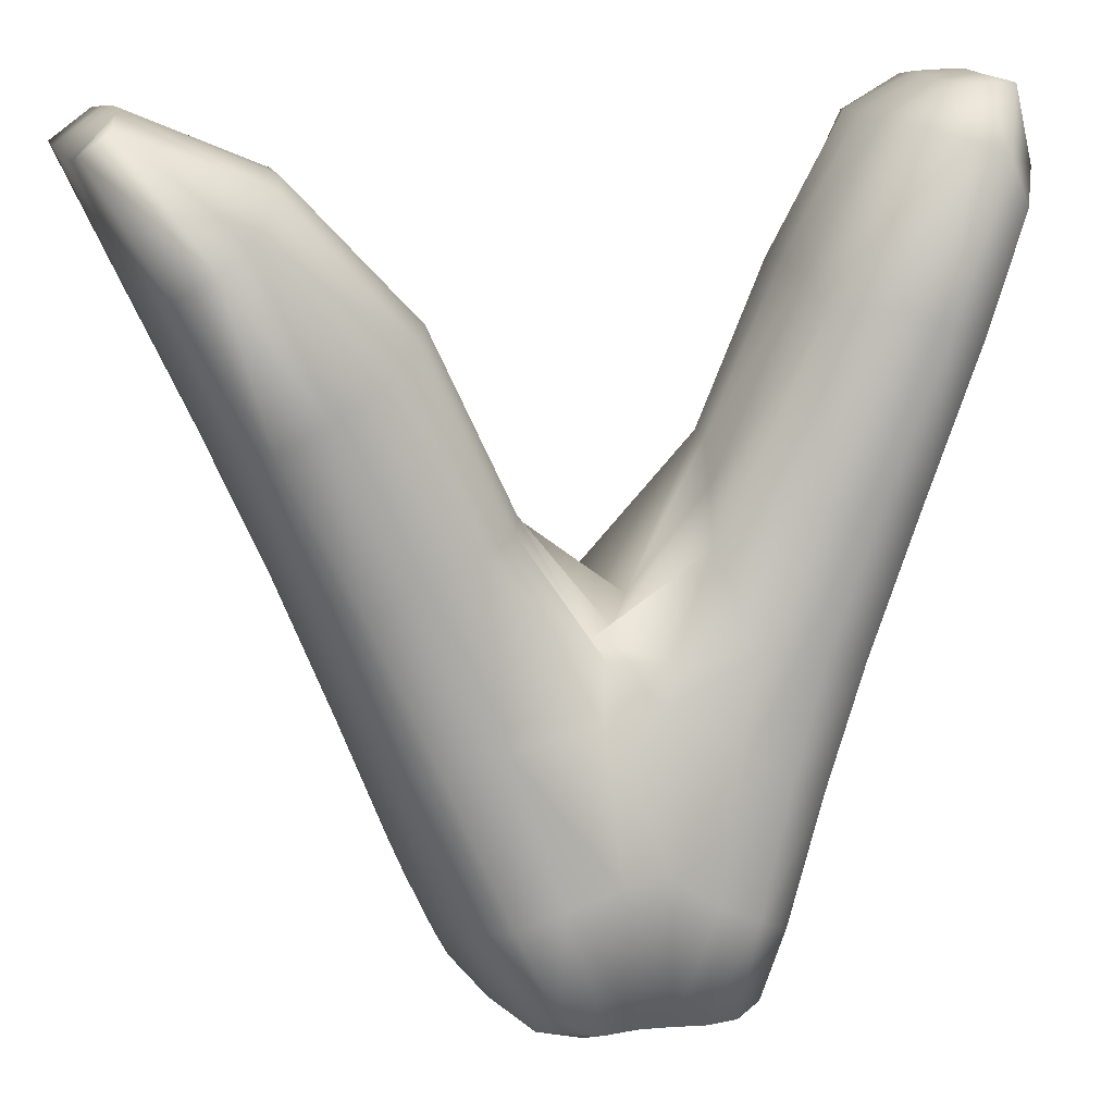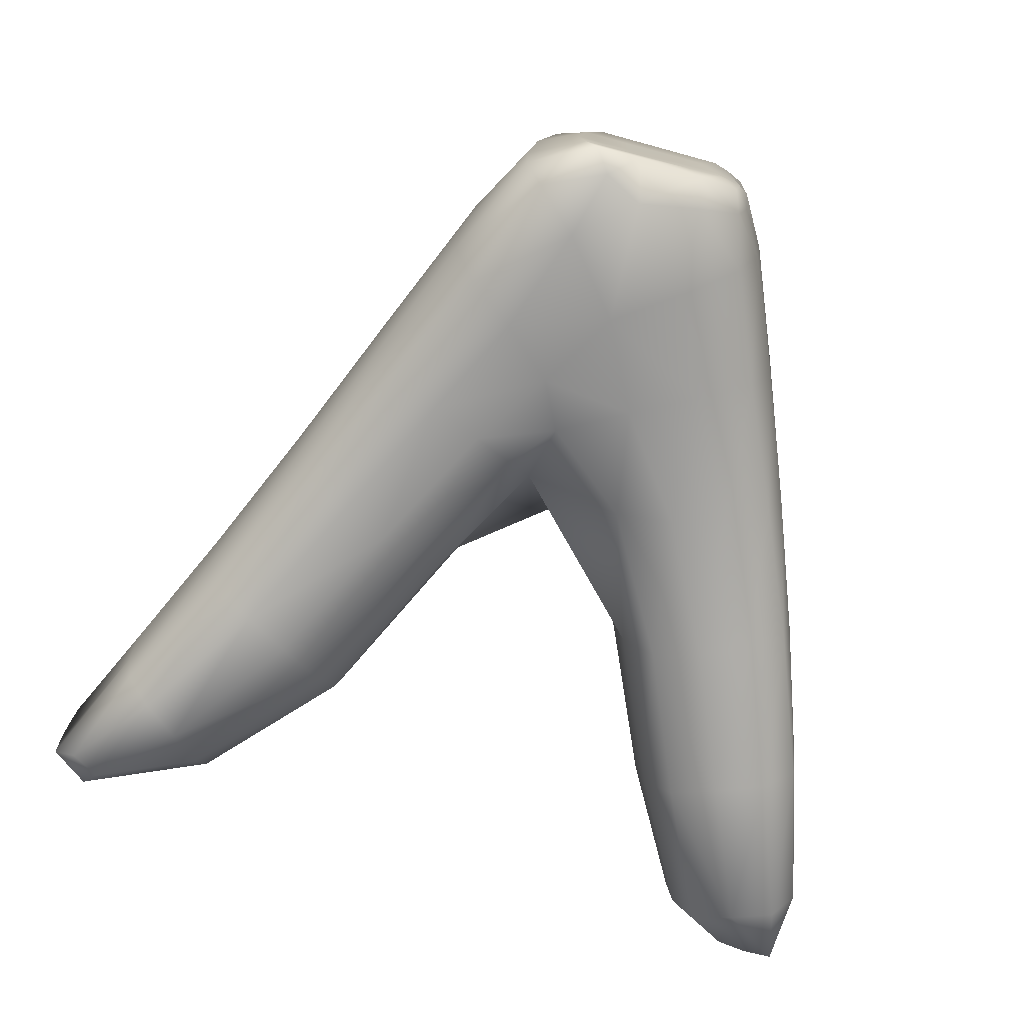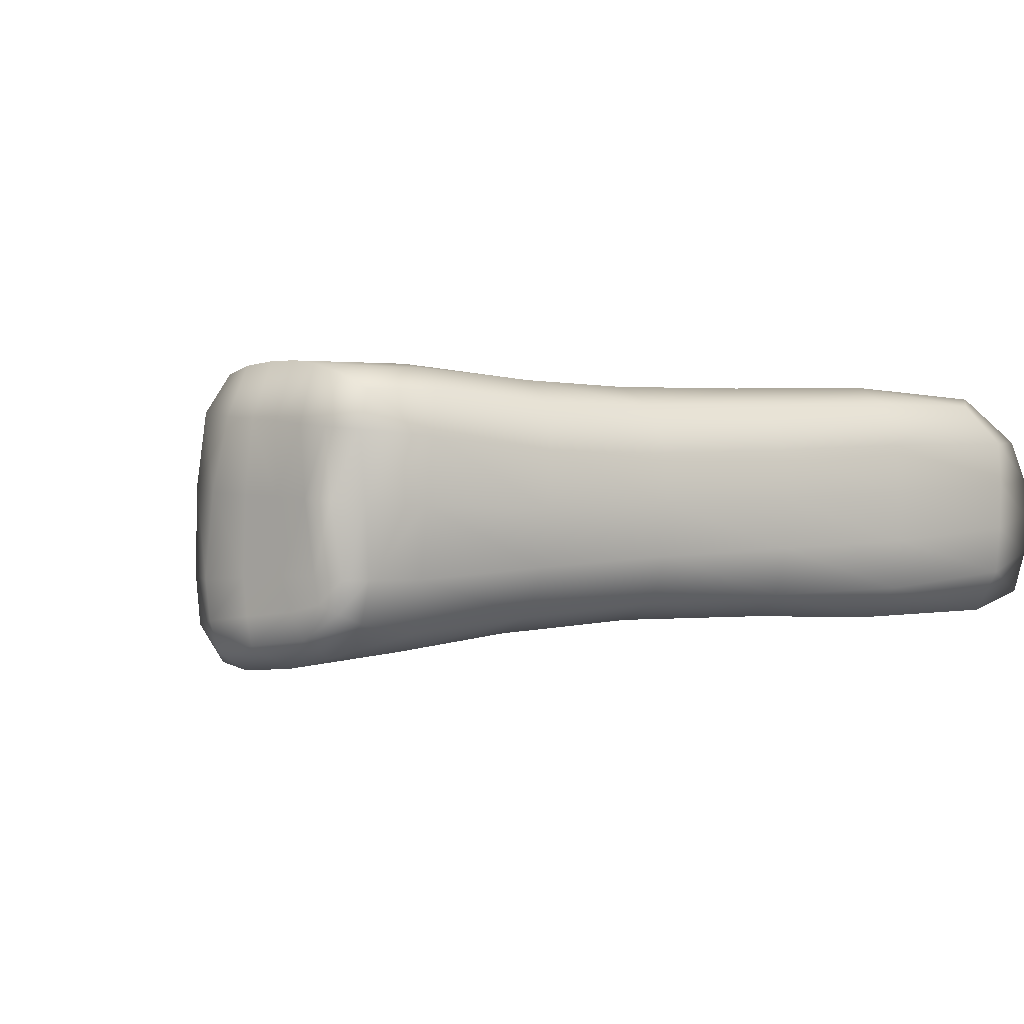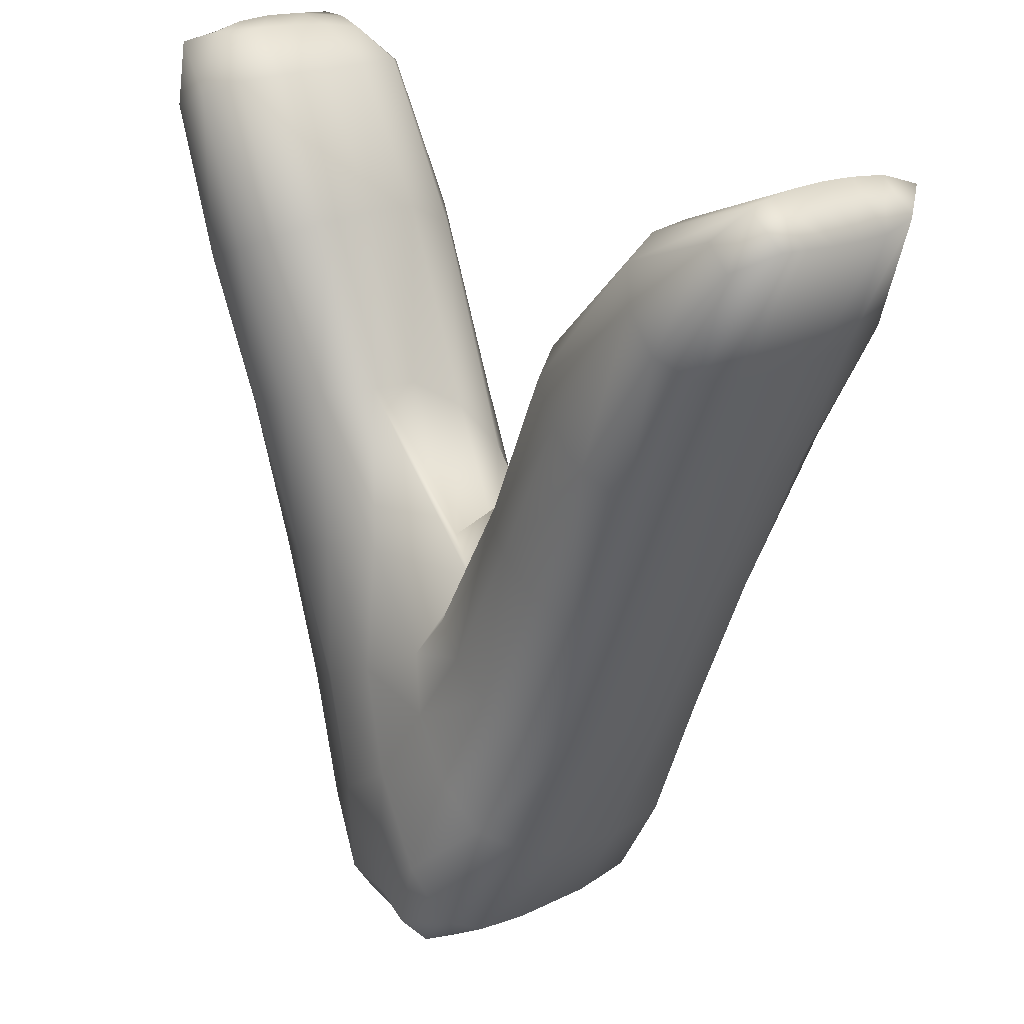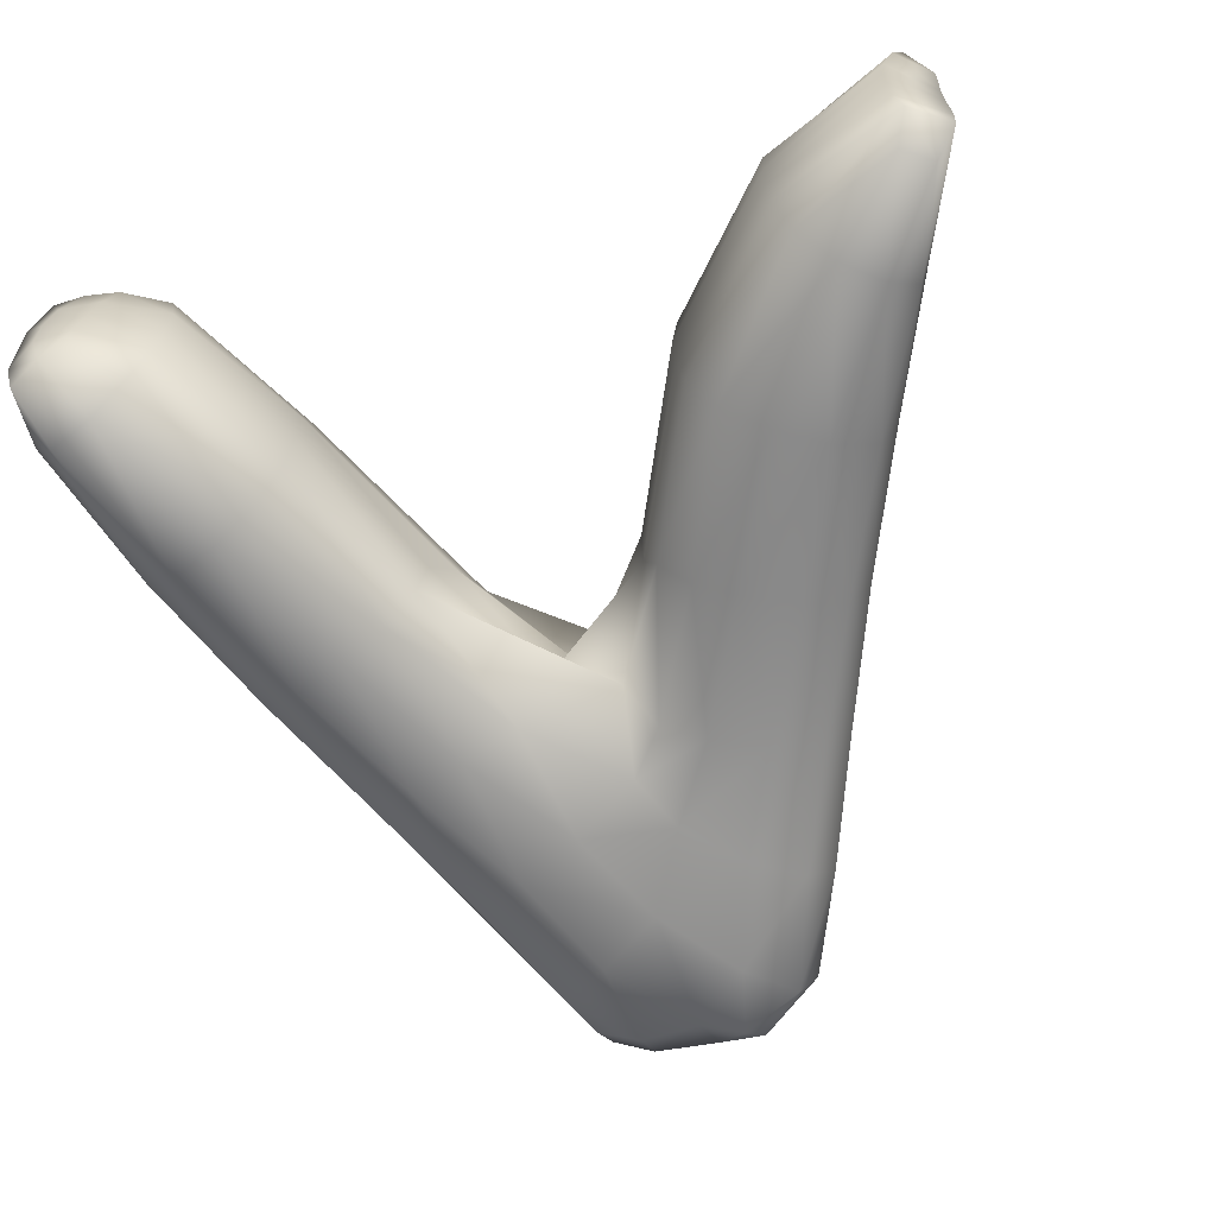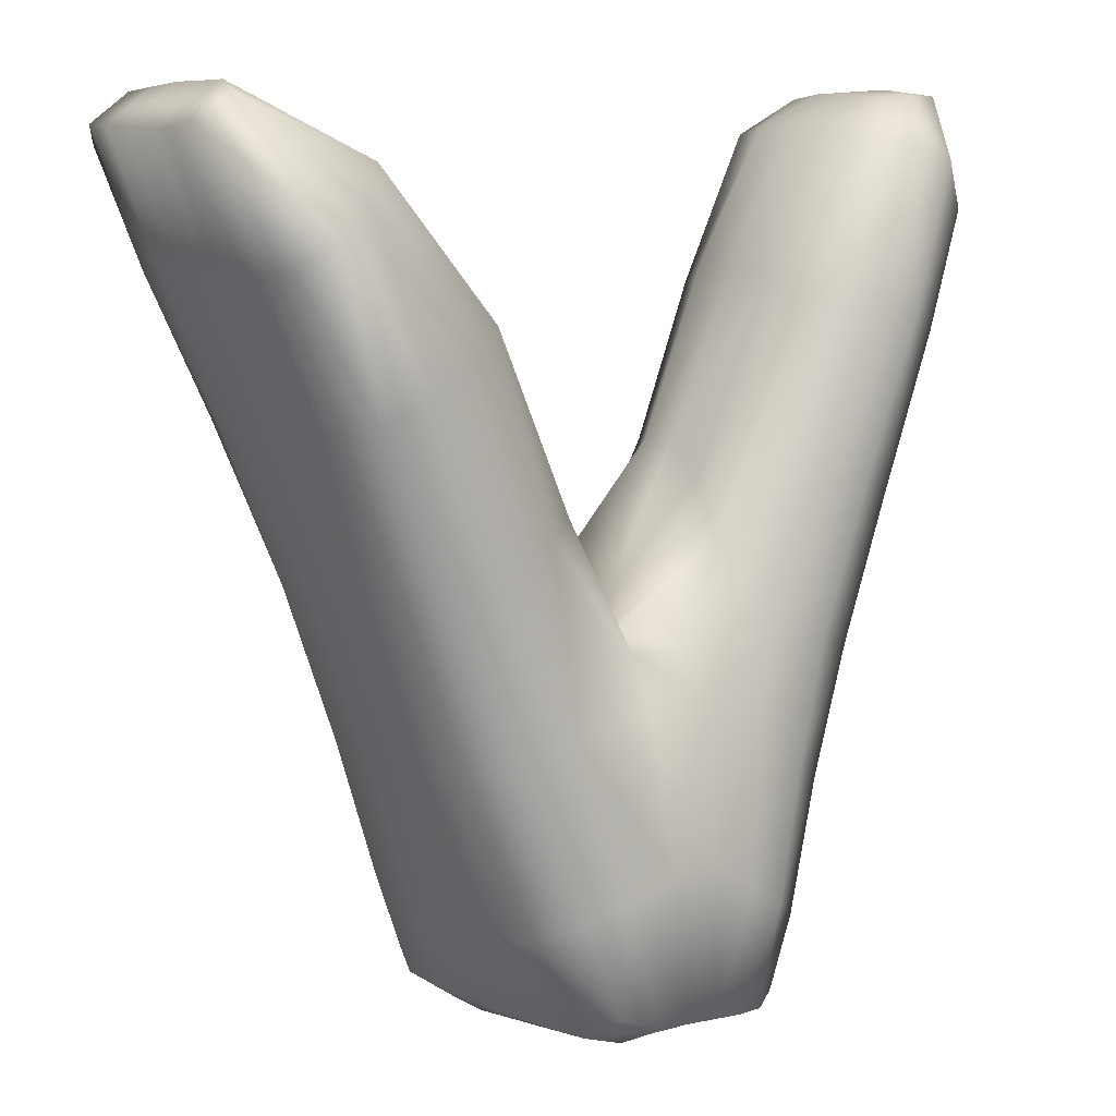
<metadata>
{"format":"obj","ext":"obj","renderer":"f3d","projection":"perspective","resolution":1024,"background":"white","views":[{"elev":14.1,"azim":160.5,"up":"+Z"},{"elev":-75.3,"azim":165.1,"up":"+Y"},{"elev":0.8,"azim":-140.9,"up":"+Y"},{"elev":22.9,"azim":50.5,"up":"+Z"},{"elev":-63.1,"azim":18.0,"up":"+Y"},{"elev":7.4,"azim":139.4,"up":"+Z"}]}
</metadata>
<code>
v -1.529 28.4 77.43
v -2.427 -10.43 91.1
v -28.33 18.69 107.5
v 82.64 -23.57 189.7
v -94.28 -19.65 195.7
v -77.39 16.97 197
v -36.18 28 13.35
v 89.54 22.88 193.7
v 0.1457 -32.99 13.38
v -26.91 -17.38 8.364
v -82.08 -12.66 198.1
v -9.787 -30.18 45.92
v 23.05 28.17 112.3
v 35.16 29.93 107.6
v 18.65 31.16 73.19
v -15.47 27.81 78.93
v -18.63 23.1 86.12
v -5.666 18.62 86.27
v 7.886 34.01 41
v -3.727 34.55 44.3
v 14.81 23.43 115.1
v -14.42 34.56 44.49
v -24.86 -19.85 92.77
v -4.858 -23.76 75.72
v 3.685 -23.22 86.29
v 13.34 -14.04 117.7
v 9.661 -5.014 114.9
v -17.63 -2.194 94.09
v 19.72 -22.56 115.3
v -4.208 13.59 89.84
v -31.14 9.947 118.5
v -11.61 5.882 89.5
v -34.25 29.48 88.37
v -45.46 29.35 116
v 87.37 15.94 196.2
v 94.44 16.52 189.3
v 88.82 -24.79 185.5
v 94.35 -16.93 189.1
v 85.93 -16.84 195.2
v 59.91 -22.09 180.4
v 65.98 -26.87 173.3
v 73.87 -28.13 166.9
v -88.62 -14.67 198.1
v -90.74 -6.393 199.2
v -96.89 -9.545 196.1
v -90.48 -24.02 182.5
v -80.89 -23.62 186
v -96.76 -14.14 180.4
v -79.16 9.353 198.3
v -66.84 10.47 191
v -69.08 21.23 190.1
v -77.46 28.05 187.6
v -85.03 18.28 198.1
v -88.44 9.249 199.5
v -36.19 19.49 11.12
v -43.72 18.14 25.56
v -41.8 28.27 28.57
v -29.79 31.56 11.61
v -28.82 20.14 8.317
v -33.79 33.24 32.92
v -91.46 27.28 174
v -96.75 18 181.3
v -92.25 18.72 198
v -86.02 29.6 184.3
v 3.585 -28.66 8.311
v 14.23 -32.31 19.66
v 4.235 -32.97 28.83
v -8.645 -32.5 18.02
v -6.793 -27.03 8.311
v 9.137 32.54 17.13
v 11.15 23.88 11.74
v 0.4831 22.72 8.313
v -0.248 34.01 13.55
v -25.65 -11.42 8.313
v -15.82 -11.66 8.316
v -18.56 -19.25 8.365
v -21.6 -25.23 9.123
v -30.9 -19.32 10.29
v -32.34 -12.11 9.777
v -72.07 -19.57 190.3
v -67.99 -9.647 191.4
v -82.58 -5.976 199
v 12.67 -30.3 53.24
v 0.9286 -27.33 64.02
v -20.4 -25.89 66.76
v -35.06 -25.81 59.26
v -24.7 -29.09 35.63
v -47.24 -21.27 53.77
v -36.34 -24.09 27.74
v -32.75 -21.7 15.38
v -22.56 -29.41 15.92
v -41.18 -12.29 24.75
v -35.42 -12.26 14.69
v -43.17 3.433 24.11
v -36.63 4.045 12.47
v -30.53 4.517 8.311
v -21.54 20.75 8.317
v -22.84 5.026 8.311
v -14.37 21.56 8.319
v -14.2 5.321 8.311
v -7.127 22.04 8.317
v -4.965 5.583 8.311
v -4.251 -12.34 8.312
v 5.286 6.242 8.311
v 7.606 -13.01 8.311
v 6.296 -22.06 8.311
v -5.294 -20.67 8.312
v 18.28 -12.69 15.17
v 18 -23.76 16.18
v 28.75 -8.902 36.17
v 28.89 -21.1 40.08
v 23.42 -29.55 45.6
v 40.74 -17.67 69.08
v 35.01 -27.18 72.36
v 24.47 -28.16 76.98
v 48.92 -25.15 102.7
v 39.22 -27.6 106.9
v 28.59 -26.17 111.6
v 12.77 -26.3 81.83
v 54.85 -28.58 138.8
v 45.03 -27.2 144.5
v 35.71 -23.34 150.7
v 57.12 -13.32 183.9
v 30.75 -15.25 154.7
v 56.62 -4.315 184.6
v 29.09 -5.207 155.3
v 56.62 4.565 184.8
v 28.85 5.217 155.5
v 9.787 5.26 116.2
v 30.1 15.79 155.4
v 11.64 15.11 116.8
v 33.38 24.76 152.5
v 57.12 13.88 184.4
v 59.72 23.36 182.2
v 65.58 28.58 174.6
v 42.42 29.1 146.3
v 52.51 30.24 140.4
v 80.09 25.18 163.1
v 62.87 28.37 134.9
v 46.36 28.34 102.9
v 67.65 18.34 132.6
v 52.95 19.38 100.3
v 38.81 19.98 66.97
v 31.56 29.21 69.29
v 24.44 22.1 33.4
v 17.81 31.38 36.68
v 40.98 7.619 66.84
v 26.7 7.376 32.88
v 15.91 7.223 13.35
v 41.6 -5.469 67.61
v 54.69 7.694 99.97
v 54.93 -4.419 100.1
v 53.86 -15.85 100.7
v 68.86 -4.236 132.2
v 68.09 -15.24 132.4
v 64.1 -24.96 134.1
v 81.87 -13.59 161.4
v 80.04 -22.81 162.6
v 94.62 -10.7 188.6
v 94.57 -3.931 188
v 84.33 -3.713 196.5
v 84.69 -10.46 195.9
v 82.31 -4.251 161.2
v 82.32 5.134 161.3
v 94.38 3.078 187.5
v 68.79 6.955 132.2
v 81.83 15 161.7
v 94.27 10.21 187.5
v 84.9 10.06 196.3
v 84.18 3.152 196.5
v -7.212 34.8 14.2
v -14.13 34.7 13.61
v -21.68 33.75 12.37
v -24.7 34.63 37.73
v -41.12 31.37 61.1
v -29.53 31.59 69.02
v -48.38 30.52 86.06
v -59.54 25.81 83.13
v -70.68 26.52 114.6
v -59.99 30.88 117.3
v -50.64 26.2 56.02
v -54.02 15.42 53.06
v -64.11 14.98 81.91
v -65.13 3.434 81.44
v -76.62 4.591 113.4
v -75.27 15.97 113.7
v -54.17 2.773 51.58
v -52.52 -10.2 51.65
v -64.46 -8.287 81.24
v -60.21 -19.01 82.33
v -73.71 -17.96 113.6
v -76.46 -7.013 113.2
v -86.27 -17.32 147
v -87.99 -5.813 146.8
v -88.02 5.886 146.9
v -97.8 -3.084 180.1
v -97.8 7.579 180.7
v -86.75 17.39 147.4
v -82.82 27.55 148.4
v -73.45 31.85 151.7
v -62.3 30.3 155.7
v -51.16 22.34 155
v -50.3 11.61 161
v -66.83 0.2311 191.2
v -50.22 -0.0717 161.7
v -34.19 -0.913 125.7
v -51.76 -11.45 161
v -36.27 -10.86 125.8
v -57.23 -21 158.3
v -43.2 -20.41 124.9
v -67.22 -24.7 153.8
v -53.61 -23.45 120.8
v -37.86 -23.43 90.42
v -64.56 -23.56 116.6
v -49.87 -23.47 85.9
v -78.31 -24.73 149.4
v -80.73 1.167 198.9
v -90.25 1.115 199.7
v -96.33 8.833 197.1
v -97.18 -0.2833 196.1
v 72.44 29.42 168.6
f 1 13 15
f 1 16 18
f 1 15 20
f 1 18 13
f 1 20 22
f 2 23 24
f 2 26 27
f 2 25 26
f 3 30 17
f 3 31 32
f 3 17 33
f 37 38 39
f 4 39 40
f 4 41 42
f 5 43 45
f 5 46 47
f 5 45 48
f 6 49 50
f 6 51 52
f 6 53 49
f 7 55 56
f 7 58 59
f 7 57 60
f 61 62 64
f 9 65 66
f 9 67 68
f 9 68 69
f 70 71 73
f 10 74 76
f 10 76 77
f 10 78 79
f 11 80 81
f 11 82 43
f 11 43 47
f 12 67 83
f 12 84 85
f 12 85 86
f 87 86 88
f 87 89 91
f 87 91 68
f 91 90 77
f 91 77 68
f 90 89 92
f 90 93 78
f 93 92 94
f 93 95 79
f 96 59 98
f 96 98 74
f 98 97 100
f 98 100 75
f 100 99 101
f 100 102 103
f 103 102 104
f 103 105 106
f 103 107 75
f 107 106 65
f 107 69 76
f 106 105 108
f 106 109 65
f 109 108 110
f 109 111 66
f 112 111 113
f 112 114 83
f 112 83 67
f 115 114 117
f 115 117 118
f 115 119 84
f 119 118 29
f 119 25 24
f 118 117 120
f 118 121 29
f 122 121 41
f 122 40 124
f 122 124 26
f 124 123 126
f 124 126 26
f 126 125 128
f 126 128 129
f 129 128 131
f 129 131 30
f 129 32 27
f 131 130 132
f 131 21 30
f 132 130 134
f 132 134 135
f 132 136 13
f 136 135 137
f 136 137 14
f 137 221 139
f 137 139 140
f 140 139 142
f 140 142 143
f 140 144 14
f 144 143 145
f 144 146 15
f 146 145 70
f 146 70 19
f 145 143 148
f 145 148 149
f 149 148 108
f 149 108 105
f 149 104 71
f 148 147 110
f 150 147 151
f 150 152 113
f 150 113 111
f 153 152 155
f 153 155 156
f 153 116 113
f 156 155 158
f 156 158 42
f 156 120 116
f 158 157 38
f 158 38 37
f 159 160 162
f 159 162 39
f 159 157 163
f 163 164 165
f 163 157 154
f 163 154 164
f 166 141 167
f 166 154 152
f 166 151 141
f 167 138 36
f 167 168 164
f 167 141 138
f 168 36 35
f 168 169 165
f 170 161 165
f 170 169 127
f 170 127 125
f 169 35 134
f 162 161 125
f 162 123 39
f 151 147 142
f 138 221 36
f 221 135 8
f 135 134 8
f 133 130 127
f 121 120 41
f 104 102 72
f 101 171 73
f 101 99 172
f 172 173 174
f 172 22 171
f 172 99 173
f 174 60 175
f 174 176 22
f 174 173 60
f 176 175 177
f 176 33 16
f 177 178 180
f 177 180 34
f 177 175 178
f 181 182 183
f 181 175 60
f 181 57 182
f 183 184 185
f 183 186 179
f 183 182 184
f 187 188 189
f 187 182 56
f 187 94 188
f 189 190 191
f 189 192 184
f 189 188 190
f 192 191 193
f 192 194 185
f 195 194 196
f 195 197 198
f 195 198 186
f 198 62 61
f 198 199 186
f 199 61 200
f 199 200 179
f 200 64 52
f 200 201 180
f 201 52 51
f 201 202 34
f 202 51 203
f 202 203 31
f 203 50 205
f 203 205 206
f 206 205 208
f 206 208 28
f 206 28 31
f 208 207 210
f 208 210 23
f 210 209 211
f 210 212 213
f 213 212 215
f 213 215 86
f 213 85 23
f 215 214 190
f 215 190 88
f 214 212 211
f 214 216 191
f 216 211 47
f 216 46 193
f 211 209 47
f 209 207 81
f 207 205 204
f 204 50 49
f 204 217 81
f 217 49 54
f 217 218 82
f 218 54 219
f 218 220 44
f 220 219 197
f 220 196 45
f 219 54 63
f 219 63 62
f 196 194 48
f 188 92 88
f 173 97 58
f 171 20 19
f 95 94 56
f 64 63 53
f 13 14 15
f 16 17 18
f 15 19 20
f 18 21 13
f 1 22 16
f 2 24 25
f 2 27 28
f 25 29 26
f 30 18 17
f 3 32 30
f 3 33 34
f 8 35 36
f 37 39 4
f 4 40 41
f 4 42 37
f 43 44 45
f 5 47 43
f 5 48 46
f 6 50 51
f 6 52 53
f 53 54 49
f 7 56 57
f 7 59 55
f 7 60 58
f 62 63 64
f 9 66 67
f 67 12 68
f 9 69 65
f 71 72 73
f 74 75 76
f 10 77 78
f 10 79 74
f 11 81 82
f 82 44 43
f 11 47 80
f 12 83 84
f 84 24 85
f 12 86 87
f 87 88 89
f 89 90 91
f 87 68 12
f 90 78 77
f 77 69 68
f 90 92 93
f 93 79 78
f 93 94 95
f 95 96 79
f 59 97 98
f 96 74 79
f 97 99 100
f 98 75 74
f 100 101 102
f 100 103 75
f 103 104 105
f 103 106 107
f 107 76 75
f 107 65 69
f 69 77 76
f 106 108 109
f 109 66 65
f 109 110 111
f 111 112 66
f 112 113 114
f 114 115 83
f 112 67 66
f 114 116 117
f 115 118 119
f 115 84 83
f 119 29 25
f 119 24 84
f 118 120 121
f 121 122 29
f 122 41 40
f 40 123 124
f 122 26 29
f 123 125 126
f 126 27 26
f 125 127 128
f 126 129 27
f 128 130 131
f 129 30 32
f 32 28 27
f 131 132 21
f 21 18 30
f 130 133 134
f 132 135 136
f 132 13 21
f 135 221 137
f 136 14 13
f 221 138 139
f 137 140 14
f 139 141 142
f 140 143 144
f 144 15 14
f 144 145 146
f 146 19 15
f 145 71 70
f 70 73 19
f 143 147 148
f 145 149 71
f 148 110 108
f 149 105 104
f 104 72 71
f 147 150 110
f 150 151 152
f 152 153 113
f 150 111 110
f 152 154 155
f 153 156 116
f 116 114 113
f 155 157 158
f 156 42 120
f 120 117 116
f 157 159 38
f 158 37 42
f 160 161 162
f 159 39 38
f 159 163 160
f 163 165 160
f 157 155 154
f 154 166 164
f 166 167 164
f 166 152 151
f 151 142 141
f 167 36 168
f 168 165 164
f 141 139 138
f 168 35 169
f 169 170 165
f 161 160 165
f 169 133 127
f 170 125 161
f 169 134 133
f 162 125 123
f 123 40 39
f 147 143 142
f 134 35 8
f 130 128 127
f 120 42 41
f 102 101 72
f 101 73 72
f 101 172 171
f 172 174 22
f 22 20 171
f 99 97 173
f 174 175 176
f 176 16 22
f 173 58 60
f 176 177 33
f 33 17 16
f 178 179 180
f 177 34 33
f 175 181 178
f 181 183 178
f 181 60 57
f 57 56 182
f 183 185 186
f 183 179 178
f 182 187 184
f 187 189 184
f 187 56 94
f 94 92 188
f 189 191 192
f 192 185 184
f 188 88 190
f 192 193 194
f 194 195 185
f 195 196 197
f 197 62 198
f 195 186 185
f 198 61 199
f 199 179 186
f 61 64 200
f 200 180 179
f 200 52 201
f 201 34 180
f 201 51 202
f 202 3 34
f 51 50 203
f 202 31 3
f 50 204 205
f 203 206 31
f 205 207 208
f 208 2 28
f 28 32 31
f 207 209 210
f 208 23 2
f 210 211 212
f 210 213 23
f 212 214 215
f 213 86 85
f 85 24 23
f 214 191 190
f 215 88 86
f 214 211 216
f 216 193 191
f 216 47 46
f 46 48 193
f 209 80 47
f 209 81 80
f 207 204 81
f 204 49 217
f 217 82 81
f 217 54 218
f 218 44 82
f 218 219 220
f 220 45 44
f 220 197 196
f 196 48 45
f 54 53 63
f 219 62 197
f 194 193 48
f 92 89 88
f 97 59 58
f 171 19 73
f 95 56 55
f 64 53 52
f 59 96 55
f 36 221 8
f 96 95 55

</code>
